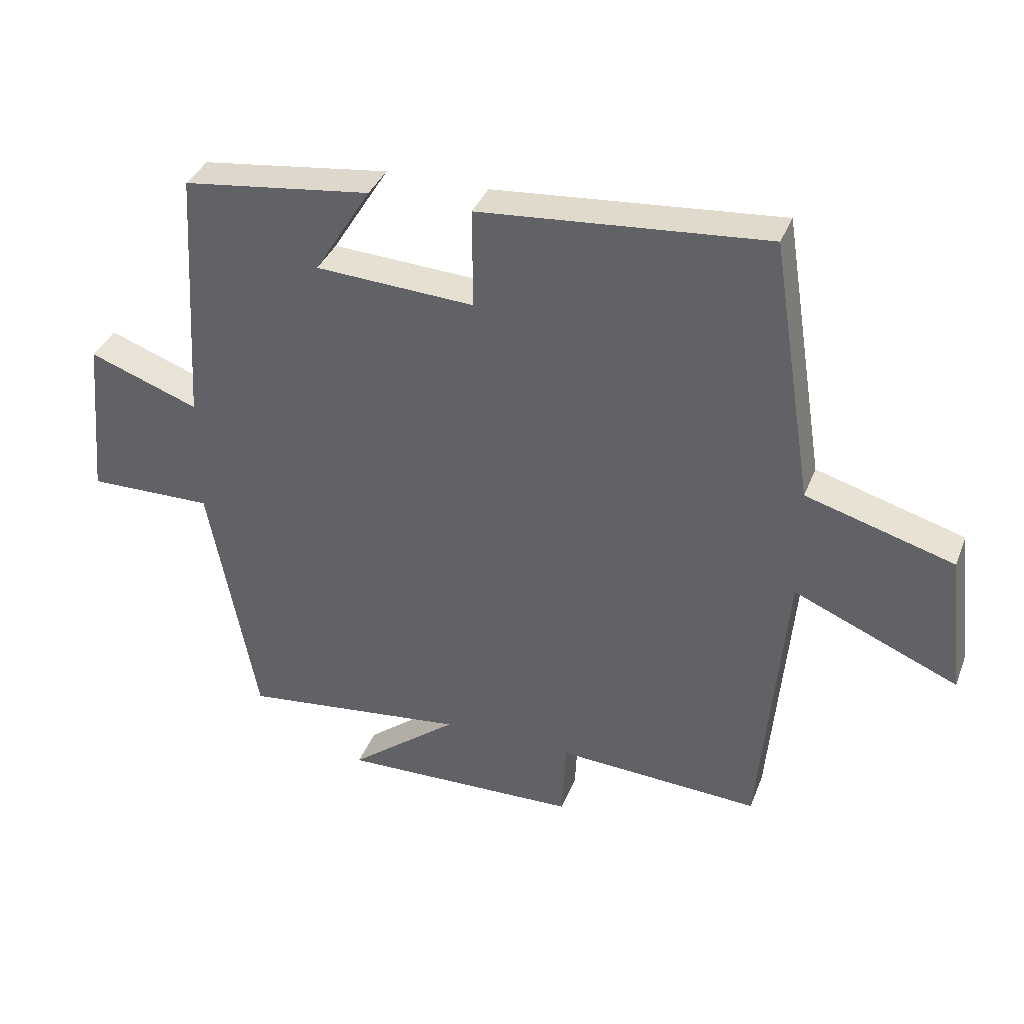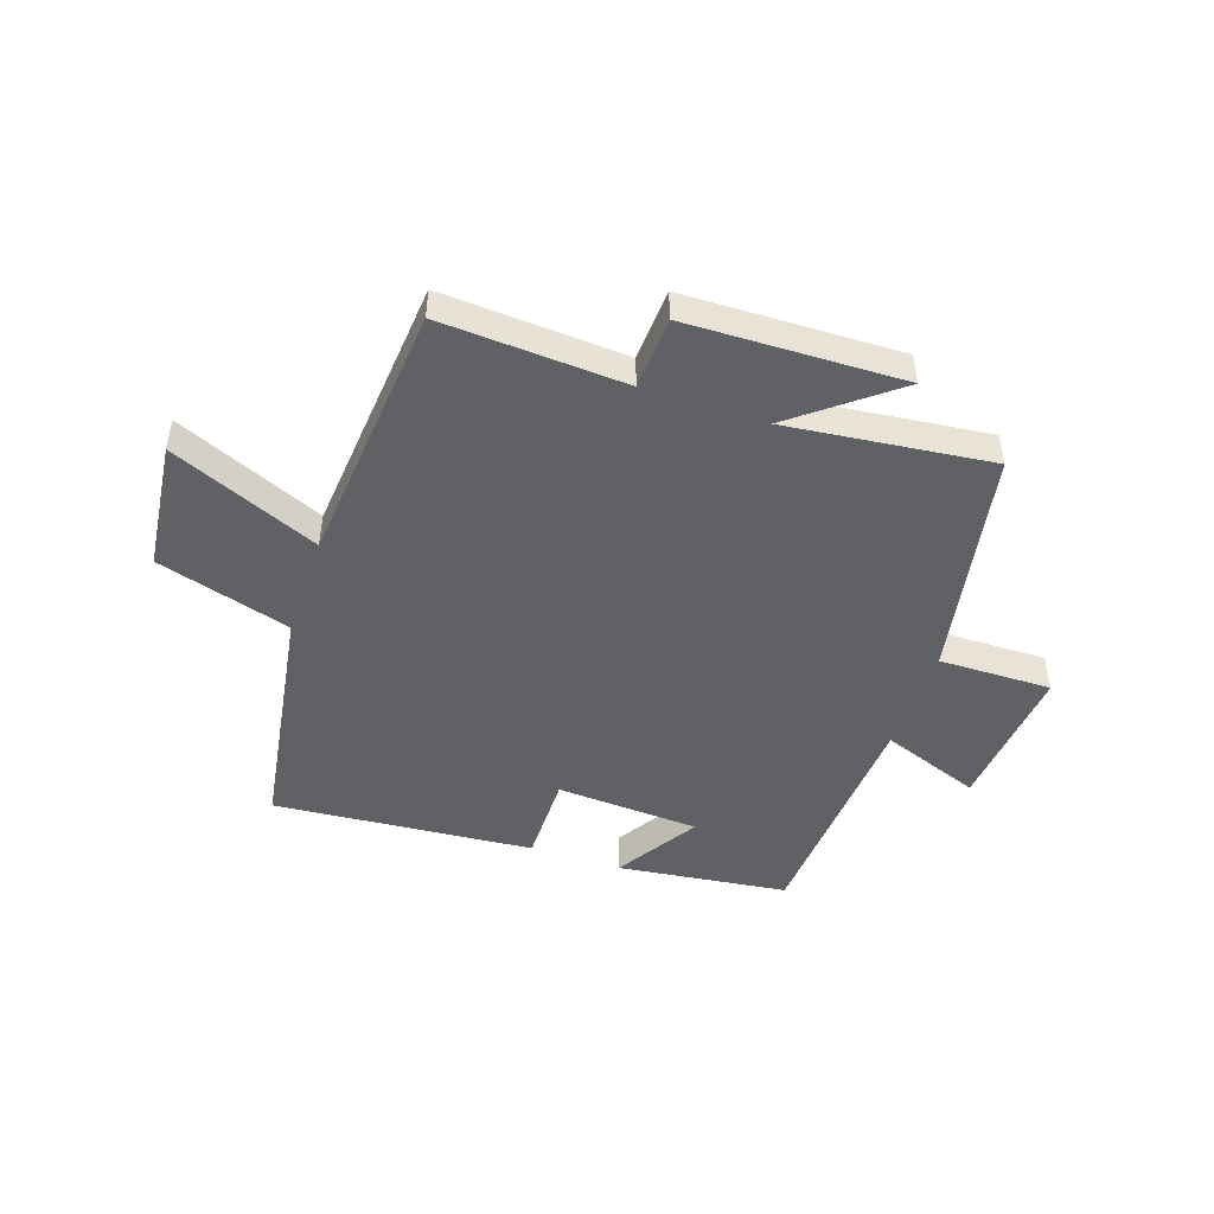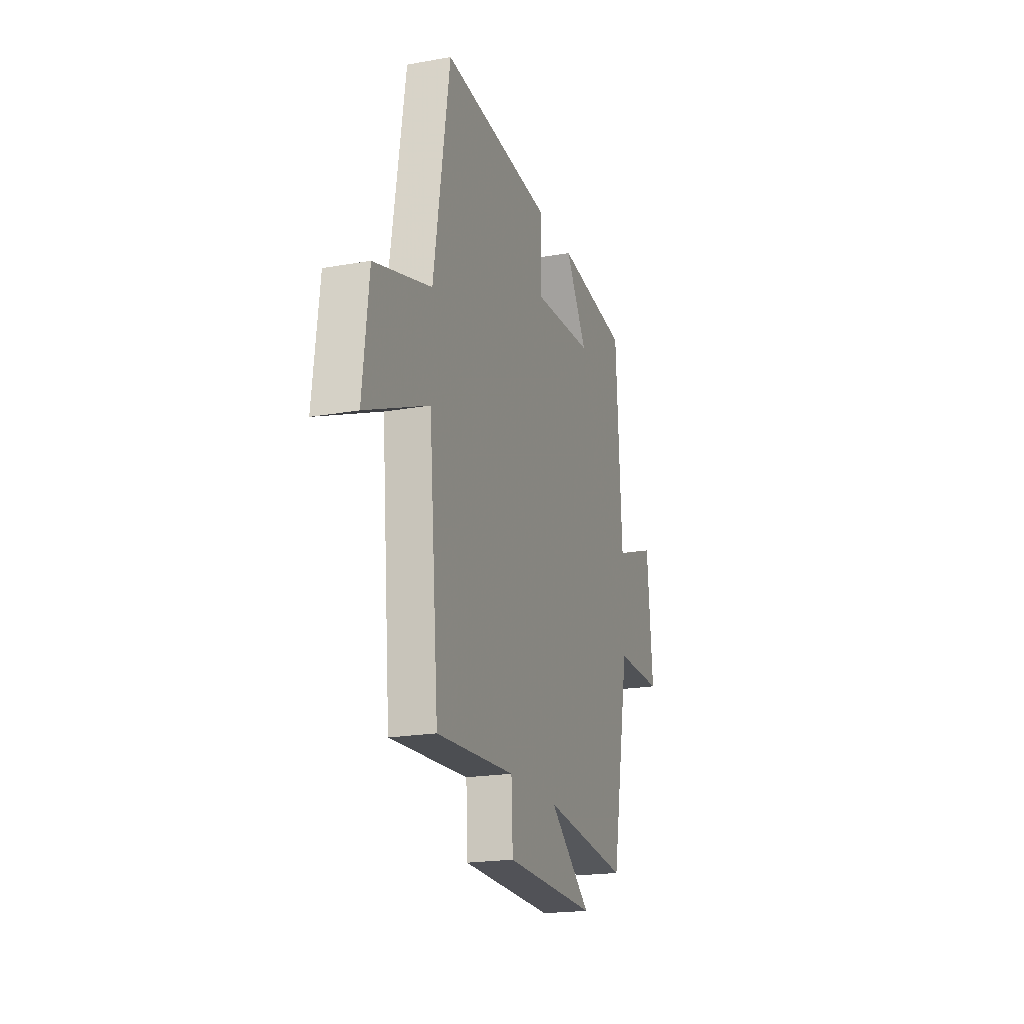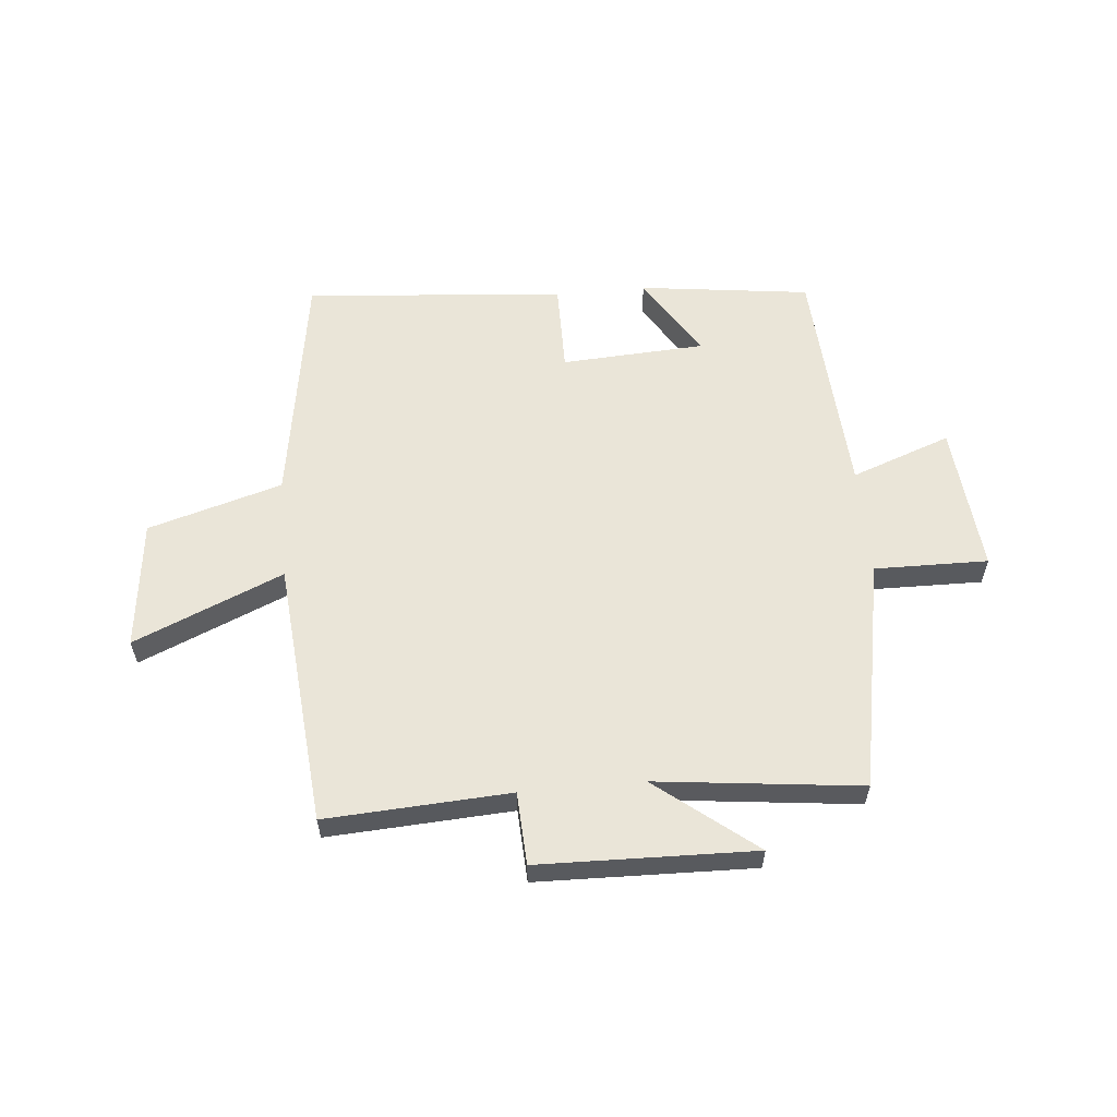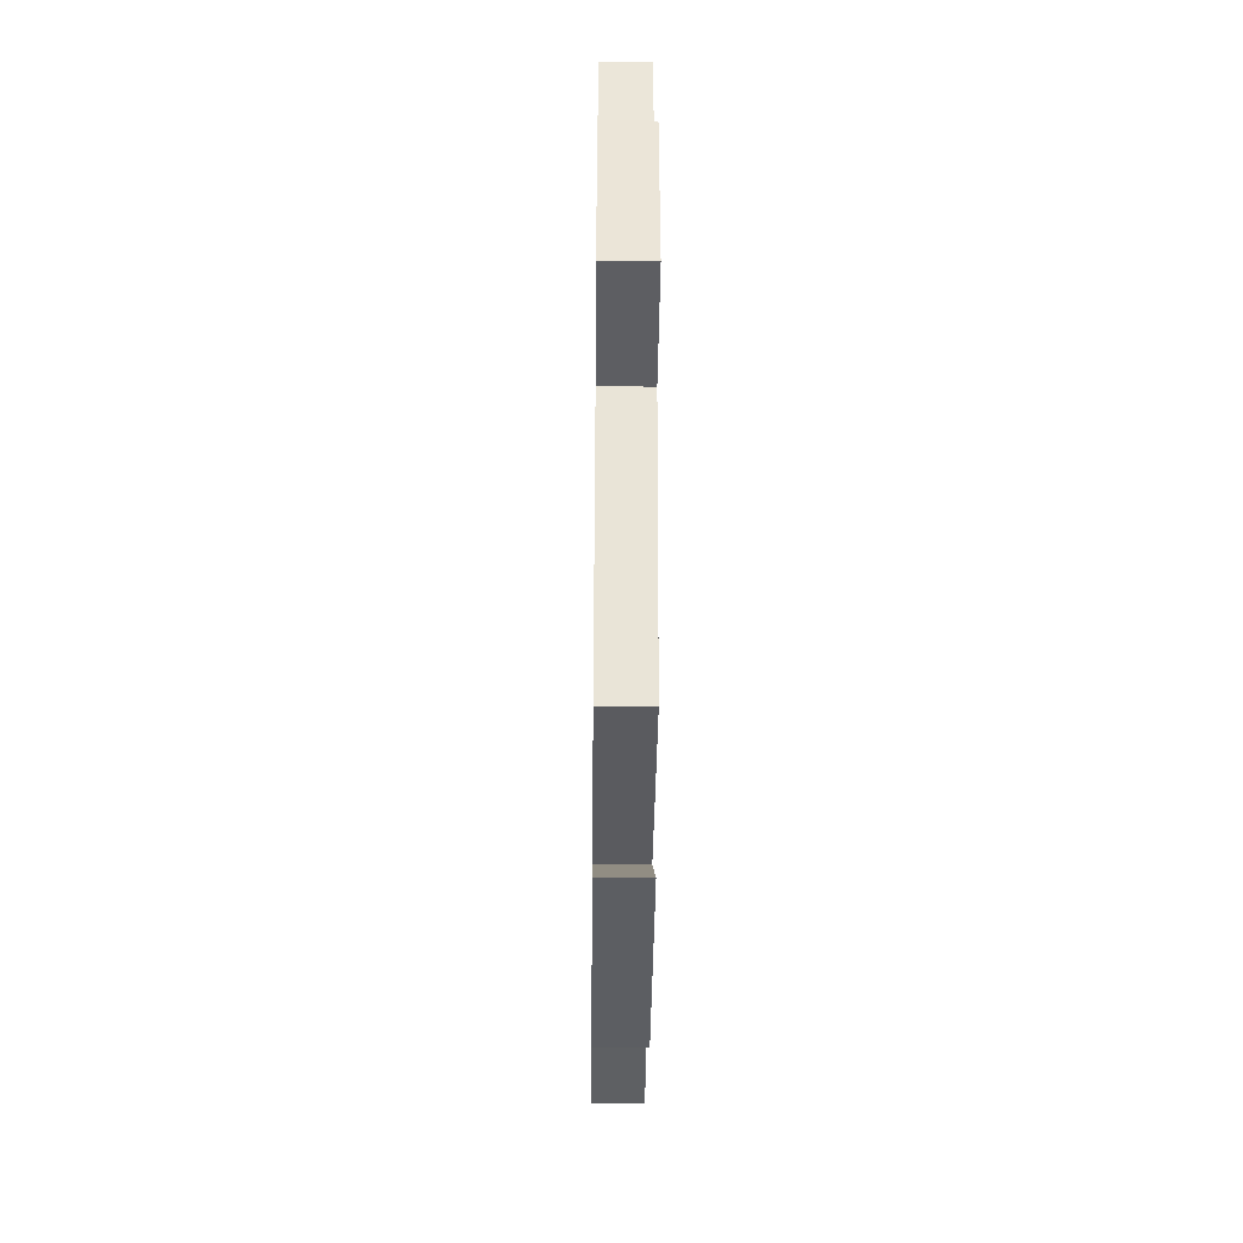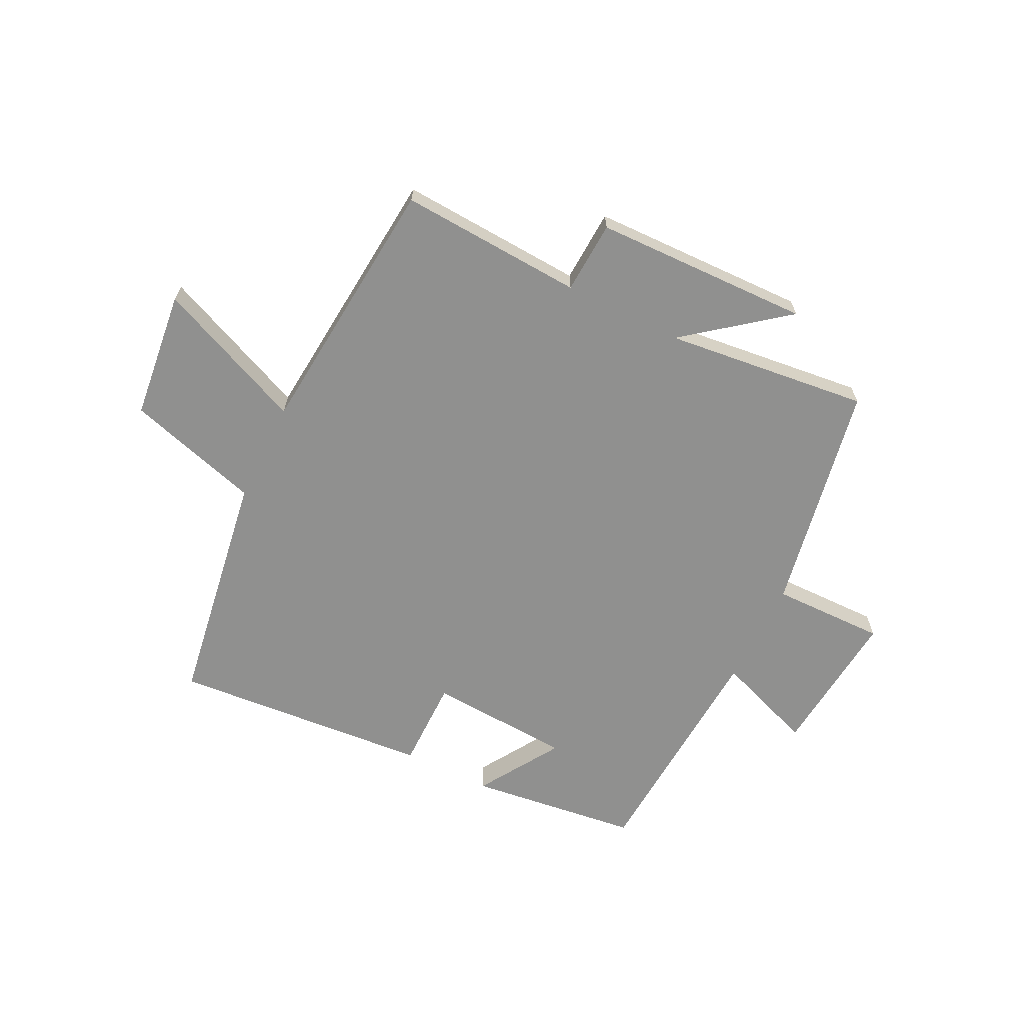
<metadata>
{"format":"obj","ext":"obj","renderer":"f3d","projection":"perspective","resolution":1024,"background":"white","views":[{"elev":36.6,"azim":19.8,"up":"+Z"},{"elev":-47.6,"azim":161.2,"up":"+Y"},{"elev":-20.1,"azim":108.2,"up":"+Z"},{"elev":58.7,"azim":174.7,"up":"+Y"},{"elev":-39.4,"azim":-90.6,"up":"+Z"},{"elev":-65.5,"azim":153.5,"up":"+Y"}]}
</metadata>
<code>
v -0.425 0.07 -0.541
v -0.5 0.07 -0.14
v -0.697 0.07 -0.143
v -0.673 0.07 0.115
v -0.5 0.07 0.052
v -0.475 0.07 0.462
v -0.178 0.07 0.5
v -0.267 0.07 0.357
v -0.017 0.07 0.343
v -0.018 0.07 0.5
v 0.434 0.07 0.538
v 0.5 0.07 0.124
v 0.733 0.07 0.056
v 0.759 0.07 -0.168
v 0.5 0.07 -0.058
v 0.46 0.07 -0.518
v 0.14 0.07 -0.5
v 0.134 0.07 -0.626
v -0.242 0.07 -0.636
v -0.07 0.07 -0.5
v -0.425 0 -0.541
v -0.5 0 -0.14
v -0.697 0 -0.143
v -0.673 0 0.115
v -0.5 0 0.052
v -0.475 0 0.462
v -0.178 0 0.5
v -0.267 0 0.357
v -0.017 0 0.343
v -0.018 0 0.5
v 0.434 0 0.538
v 0.5 0 0.124
v 0.733 0 0.056
v 0.759 0 -0.168
v 0.5 0 -0.058
v 0.46 0 -0.518
v 0.14 0 -0.5
v 0.134 0 -0.626
v -0.242 0 -0.636
v -0.07 0 -0.5
f 17 18 19 20
f 15 16 17
f 15 17 20
f 12 13 14 15
f 11 12 15
f 10 11 15
f 9 10 15
f 20 1 2
f 15 20 2
f 9 15 2
f 8 9 2
f 5 6 7 8
f 2 3 4 5
f 2 5 8
f 40 39 38 37
f 37 36 35
f 40 37 35
f 35 34 33 32
f 35 32 31
f 35 31 30
f 35 30 29
f 22 21 40
f 22 40 35
f 22 35 29
f 22 29 28
f 28 27 26 25
f 25 24 23 22
f 28 25 22
f 1 21 22 2
f 2 22 23 3
f 3 23 24 4
f 4 24 25 5
f 5 25 26 6
f 6 26 27 7
f 7 27 28 8
f 8 28 29 9
f 9 29 30 10
f 10 30 31 11
f 11 31 32 12
f 12 32 33 13
f 13 33 34 14
f 14 34 35 15
f 15 35 36 16
f 16 36 37 17
f 17 37 38 18
f 18 38 39 19
f 19 39 40 20
f 20 40 21 1

</code>
